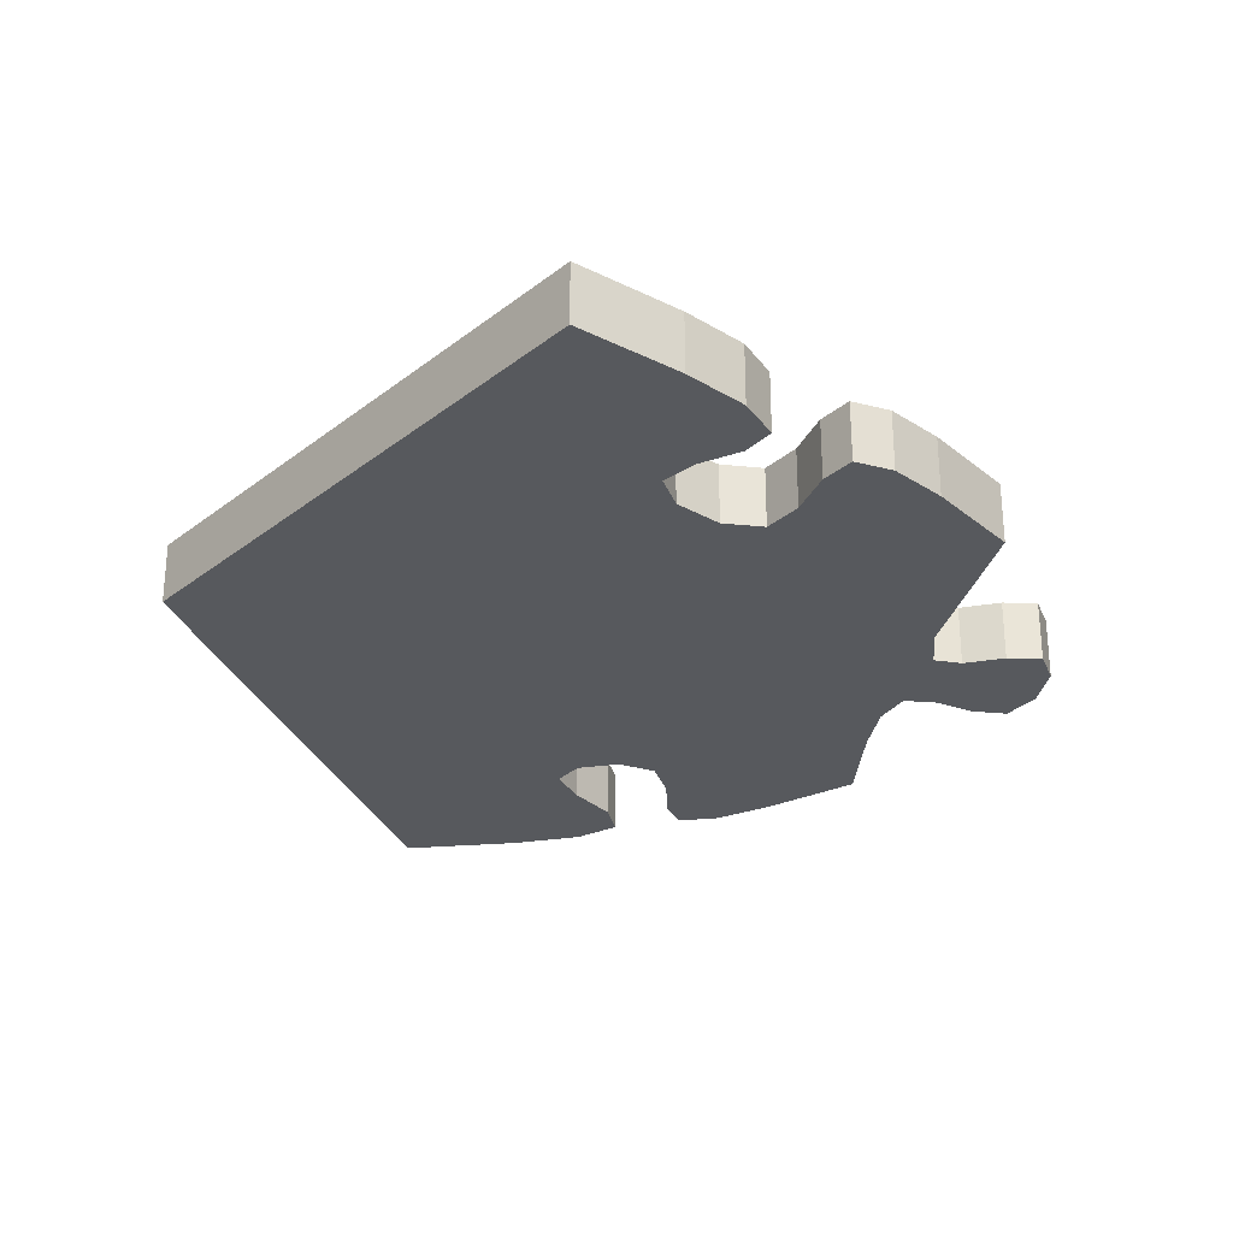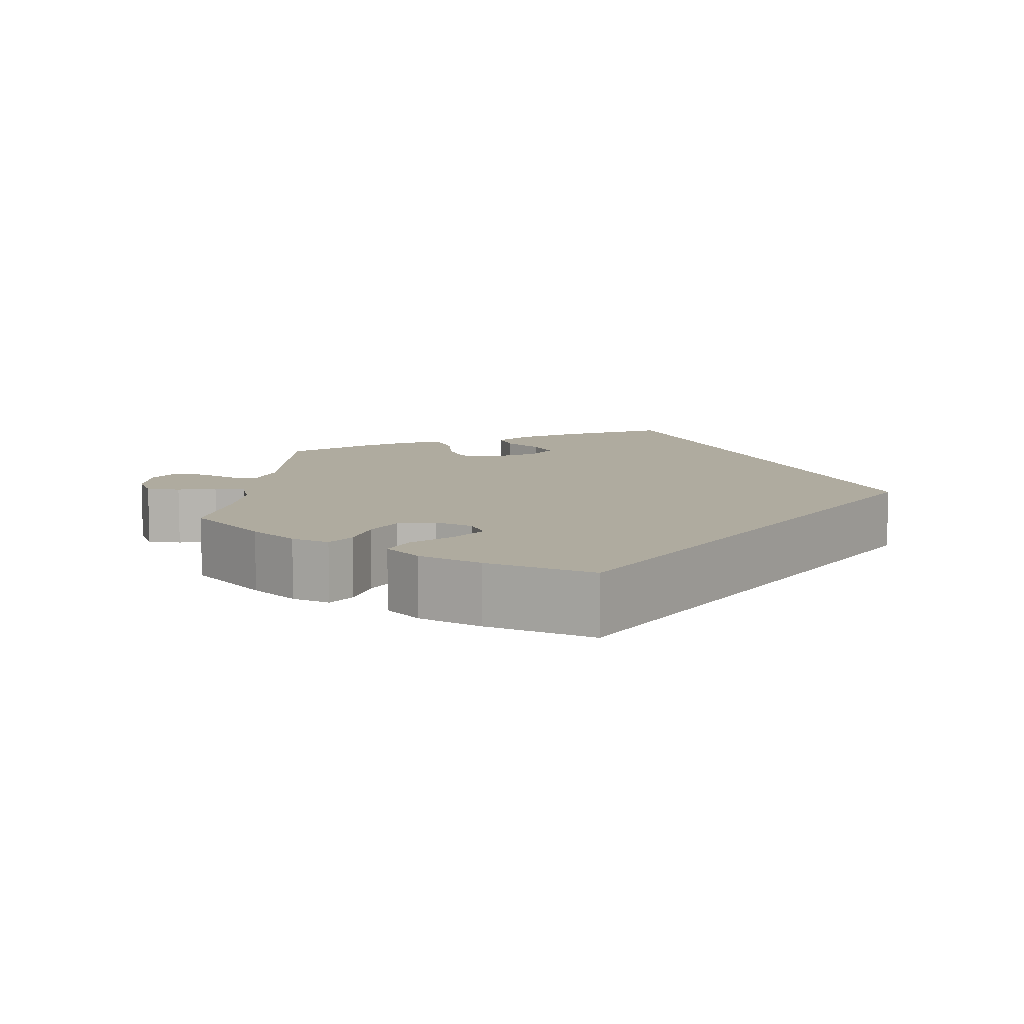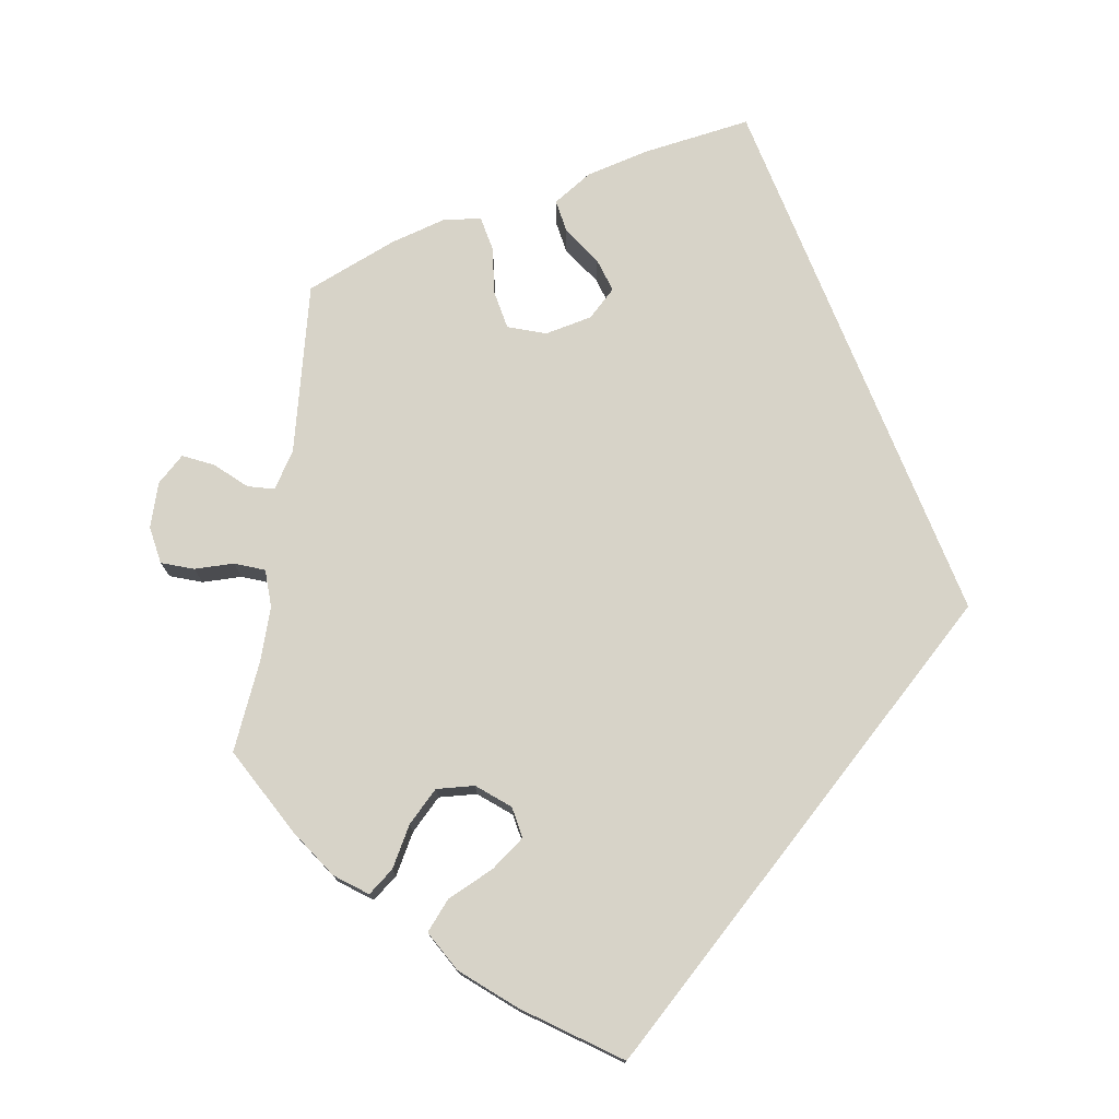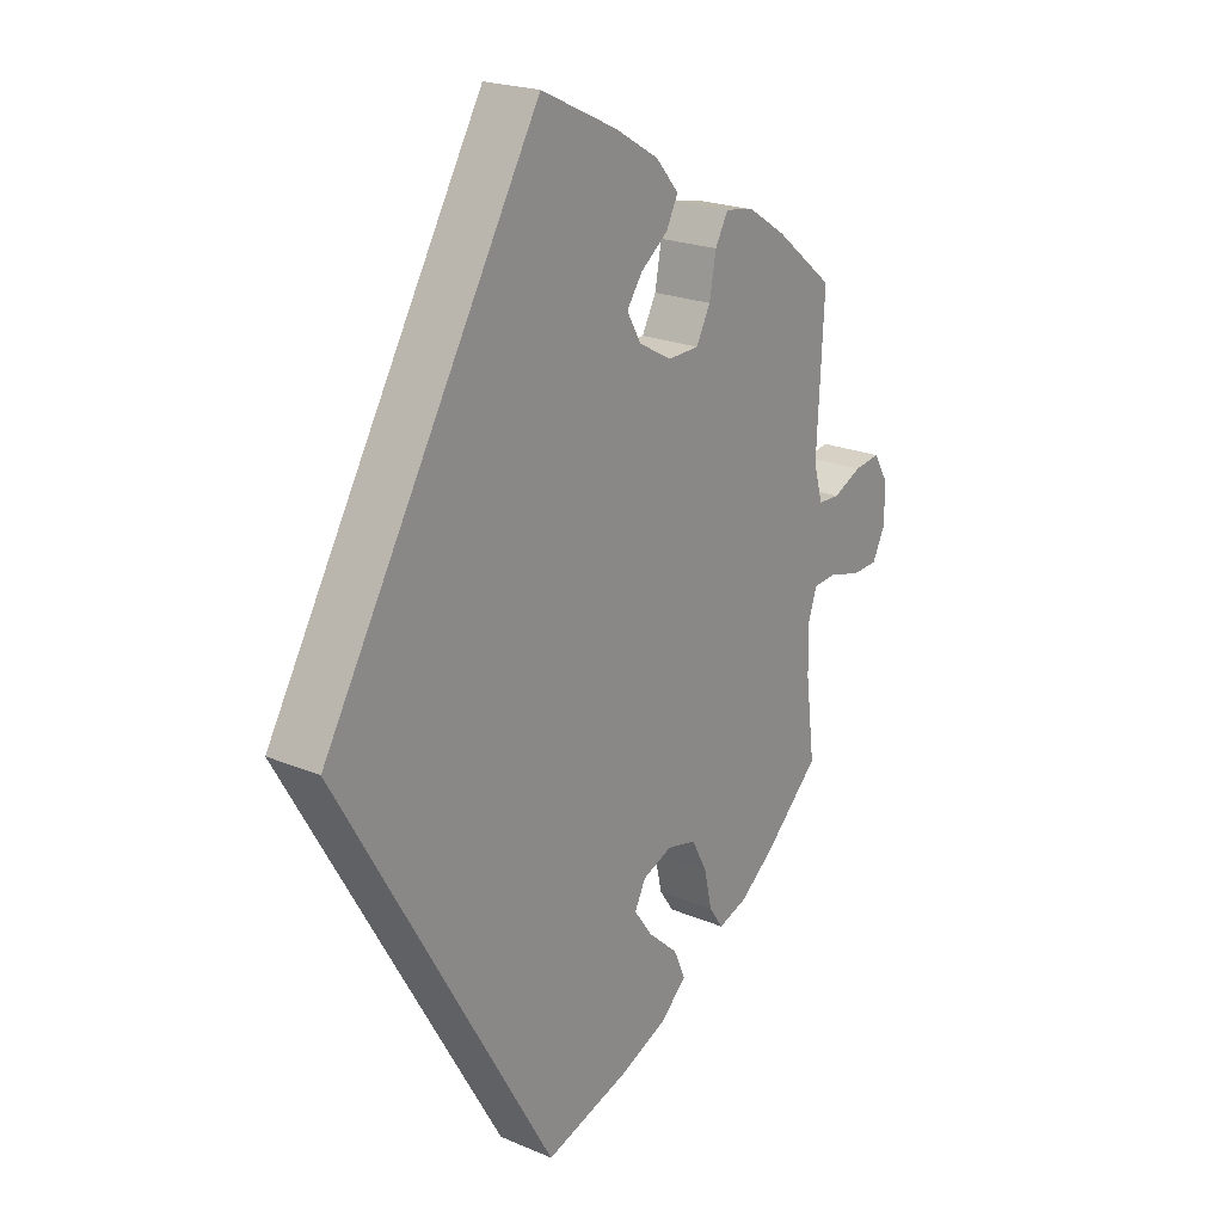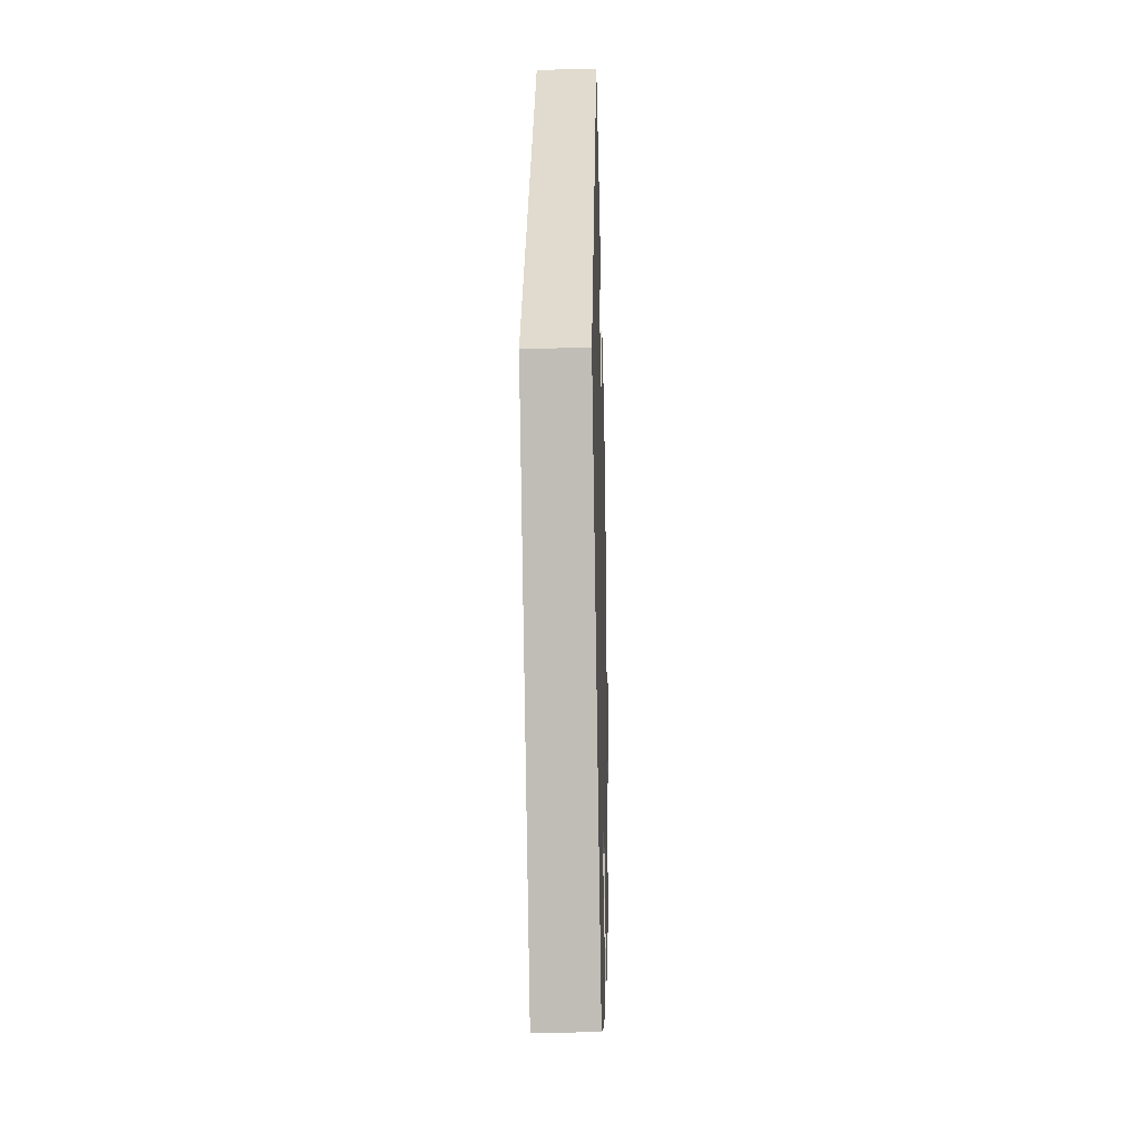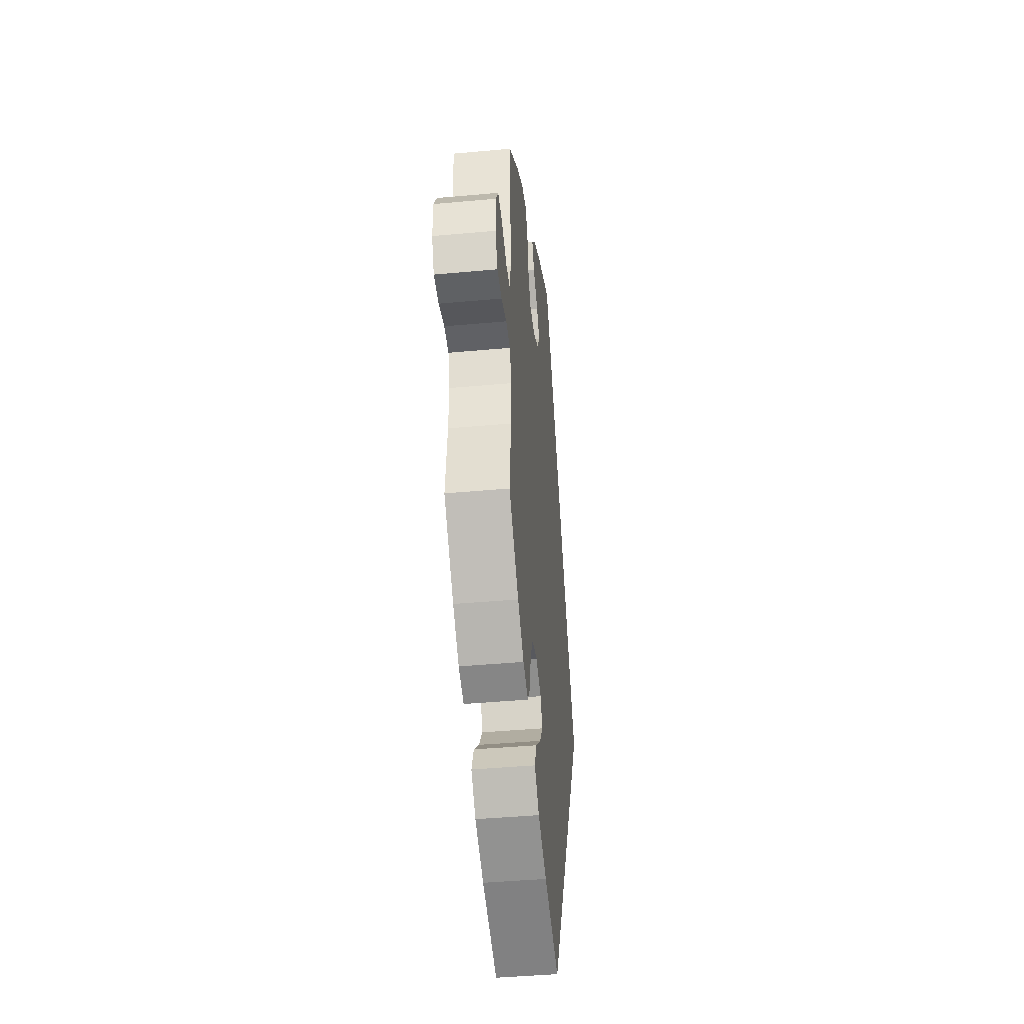
<metadata>
{"format":"obj","ext":"obj","renderer":"f3d","projection":"perspective","resolution":1024,"background":"white","views":[{"elev":-29.2,"azim":-11.1,"up":"+Y"},{"elev":9.6,"azim":-173.9,"up":"+Y"},{"elev":76.5,"azim":-172.3,"up":"+Y"},{"elev":21.4,"azim":-53.0,"up":"+Z"},{"elev":-25.9,"azim":-88.3,"up":"+Z"},{"elev":-42.9,"azim":96.2,"up":"+Z"}]}
</metadata>
<code>
v 0.117 0.07 0.522
v 0.184 0.07 0.482
v 0.219 0.07 0.441
v 0.201 0.07 0.405
v 0.159 0.07 0.372
v 0.135 0.07 0.337
v 0.157 0.07 0.298
v 0.208 0.07 0.27
v 0.256 0.07 0.272
v 0.278 0.07 0.314
v 0.288 0.07 0.37
v 0.308 0.07 0.407
v 0.353 0.07 0.399
v 0.411 0.07 0.362
v 0.501 0.07 0.289
v 0.49 0.07 0.082
v 0.504 0.07 0.032
v 0.537 0.07 0.031
v 0.581 0.07 0.052
v 0.621 0.07 0.058
v 0.643 0.07 0.021
v 0.644 0.07 -0.035
v 0.624 0.07 -0.076
v 0.583 0.07 -0.078
v 0.537 0.07 -0.065
v 0.499 0.07 -0.068
v 0.485 0.07 -0.111
v 0.487 0.07 -0.177
v 0.501 0.07 -0.289
v 0.416 0.07 -0.372
v 0.363 0.07 -0.415
v 0.318 0.07 -0.431
v 0.296 0.07 -0.399
v 0.284 0.07 -0.345
v 0.26 0.07 -0.3
v 0.215 0.07 -0.29
v 0.169 0.07 -0.309
v 0.152 0.07 -0.343
v 0.181 0.07 -0.383
v 0.227 0.07 -0.424
v 0.245 0.07 -0.465
v 0.205 0.07 -0.503
v 0.13 0.07 -0.536
v 0 0.07 -0.578
v -0.334 0.07 0
v -0.001 0.07 0.578
v 0.117 0 0.522
v 0.184 0 0.482
v 0.219 0 0.441
v 0.201 0 0.405
v 0.159 0 0.372
v 0.135 0 0.337
v 0.157 0 0.298
v 0.208 0 0.27
v 0.256 0 0.272
v 0.278 0 0.314
v 0.288 0 0.37
v 0.308 0 0.407
v 0.353 0 0.399
v 0.411 0 0.362
v 0.501 0 0.289
v 0.49 0 0.082
v 0.504 0 0.032
v 0.537 0 0.031
v 0.581 0 0.052
v 0.621 0 0.058
v 0.643 0 0.021
v 0.644 0 -0.035
v 0.624 0 -0.076
v 0.583 0 -0.078
v 0.537 0 -0.065
v 0.499 0 -0.068
v 0.485 0 -0.111
v 0.487 0 -0.177
v 0.501 0 -0.289
v 0.416 0 -0.372
v 0.363 0 -0.415
v 0.318 0 -0.431
v 0.296 0 -0.399
v 0.284 0 -0.345
v 0.26 0 -0.3
v 0.215 0 -0.29
v 0.169 0 -0.309
v 0.152 0 -0.343
v 0.181 0 -0.383
v 0.227 0 -0.424
v 0.245 0 -0.465
v 0.205 0 -0.503
v 0.13 0 -0.536
v 0 0 -0.578
v -0.334 0 0
v -0.001 0 0.578
f 39 40 41 42
f 38 39 42 43
f 31 32 33 34
f 31 34 35
f 28 29 30 31
f 27 28 31 35
f 26 27 35 36
f 22 23 24 25
f 22 25 26
f 21 22 26
f 18 19 20 21
f 17 18 21 26
f 16 17 26 36
f 10 11 12 13
f 9 10 13 14
f 2 3 4 5
f 2 5 6
f 1 2 6
f 46 1 6
f 45 46 6 7
f 38 43 44 45
f 37 38 45 7
f 36 37 7 8
f 16 36 8 9
f 9 14 15 16
f 88 87 86 85
f 89 88 85 84
f 80 79 78 77
f 81 80 77
f 77 76 75 74
f 81 77 74 73
f 82 81 73 72
f 71 70 69 68
f 72 71 68
f 72 68 67
f 67 66 65 64
f 72 67 64 63
f 82 72 63 62
f 59 58 57 56
f 60 59 56 55
f 51 50 49 48
f 52 51 48
f 52 48 47
f 52 47 92
f 53 52 92 91
f 91 90 89 84
f 53 91 84 83
f 54 53 83 82
f 55 54 82 62
f 62 61 60 55
f 1 47 48 2
f 2 48 49 3
f 3 49 50 4
f 4 50 51 5
f 5 51 52 6
f 6 52 53 7
f 7 53 54 8
f 8 54 55 9
f 9 55 56 10
f 10 56 57 11
f 11 57 58 12
f 12 58 59 13
f 13 59 60 14
f 14 60 61 15
f 15 61 62 16
f 16 62 63 17
f 17 63 64 18
f 18 64 65 19
f 19 65 66 20
f 20 66 67 21
f 21 67 68 22
f 22 68 69 23
f 23 69 70 24
f 24 70 71 25
f 25 71 72 26
f 26 72 73 27
f 27 73 74 28
f 28 74 75 29
f 29 75 76 30
f 30 76 77 31
f 31 77 78 32
f 32 78 79 33
f 33 79 80 34
f 34 80 81 35
f 35 81 82 36
f 36 82 83 37
f 37 83 84 38
f 38 84 85 39
f 39 85 86 40
f 40 86 87 41
f 41 87 88 42
f 42 88 89 43
f 43 89 90 44
f 44 90 91 45
f 45 91 92 46
f 46 92 47 1

</code>
